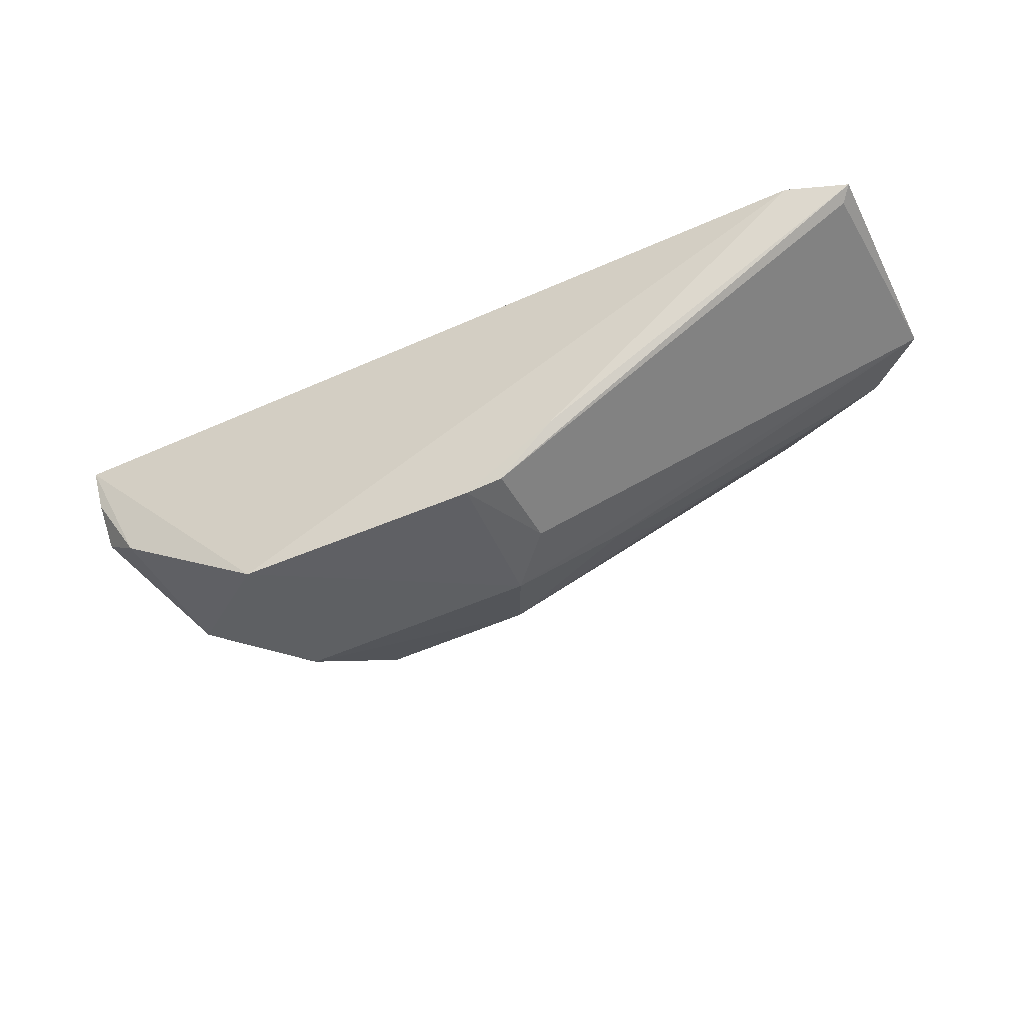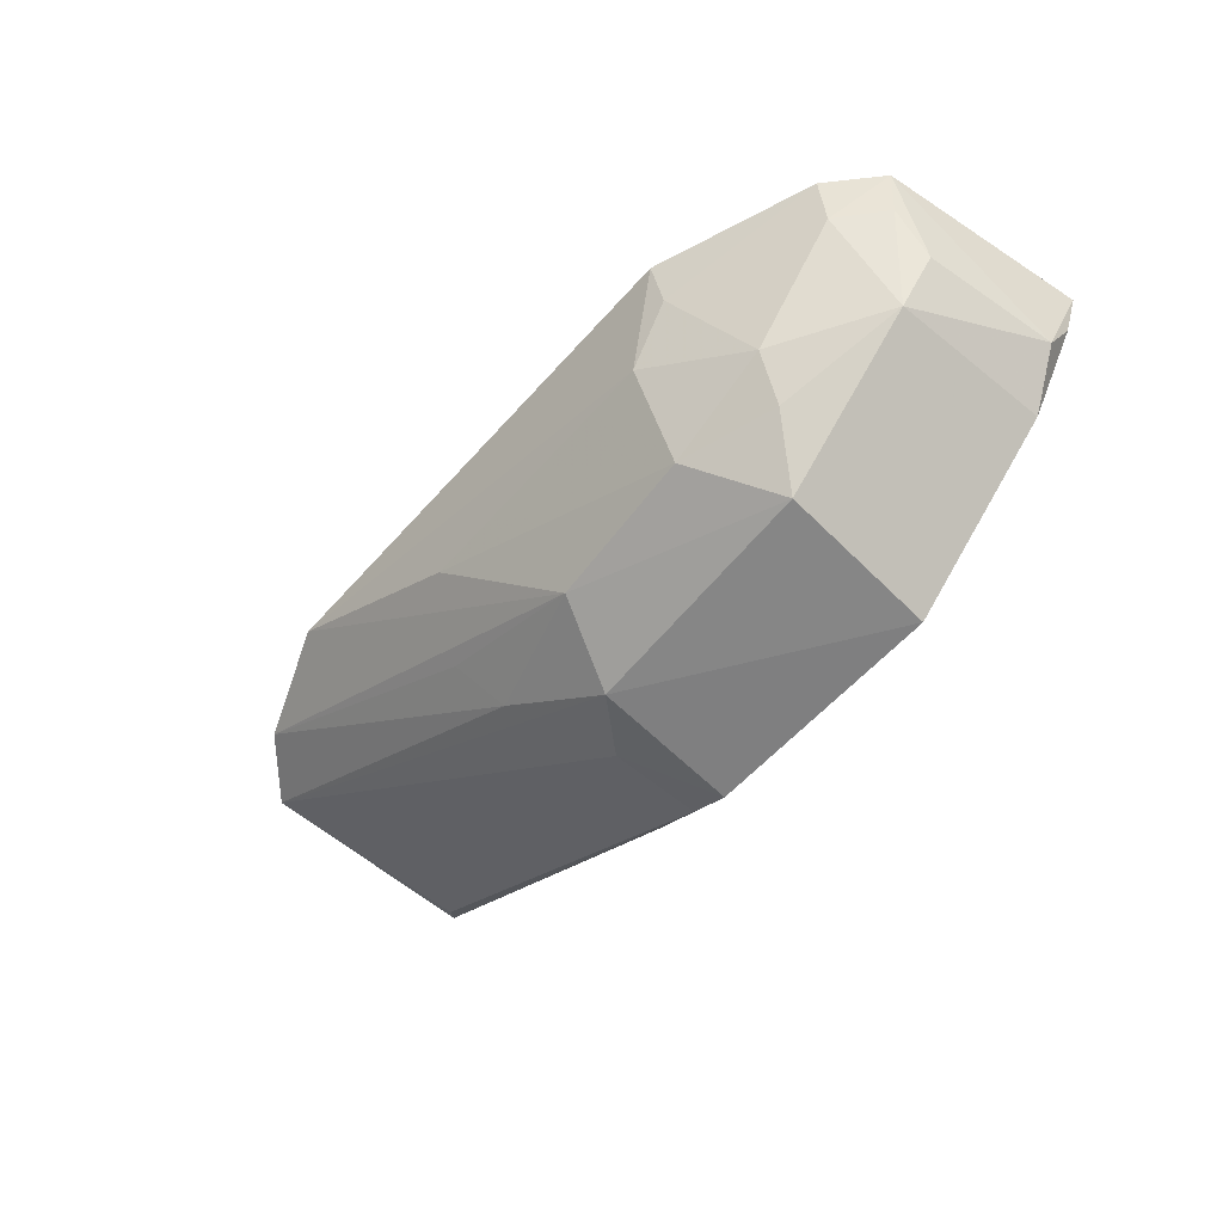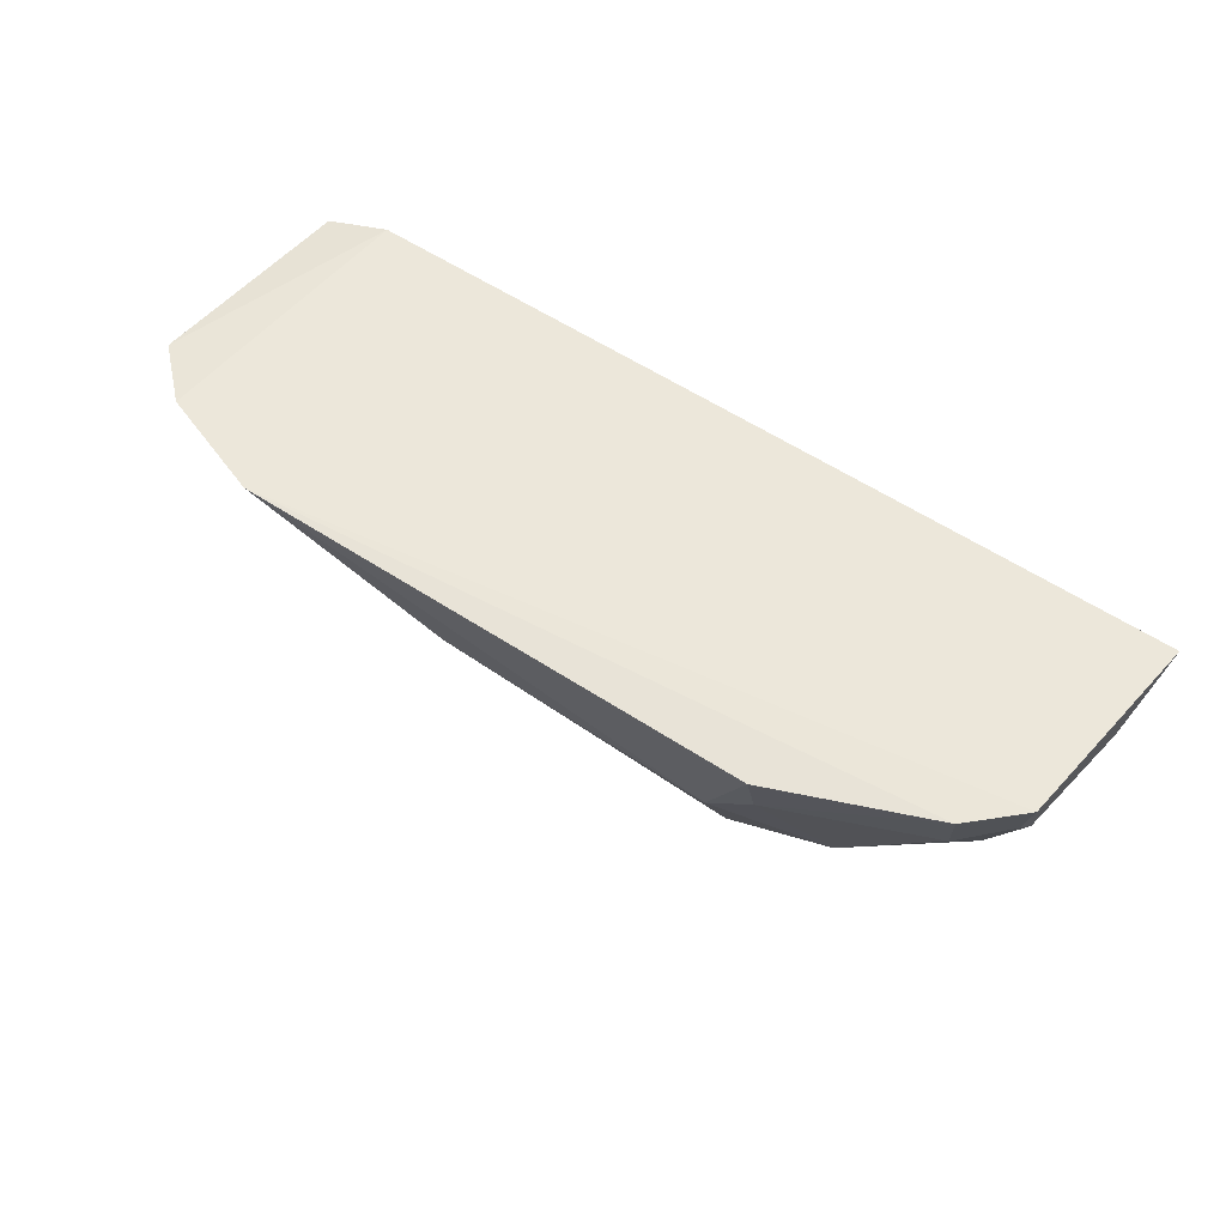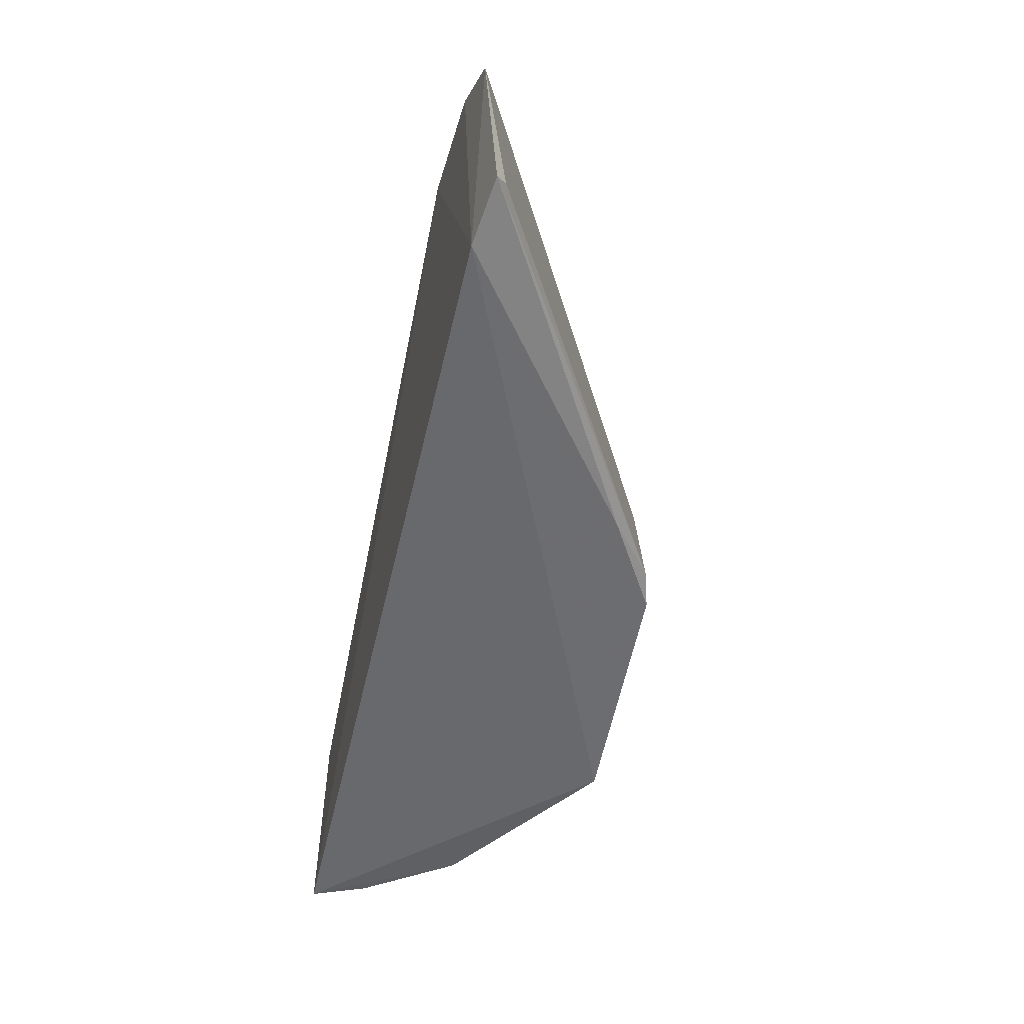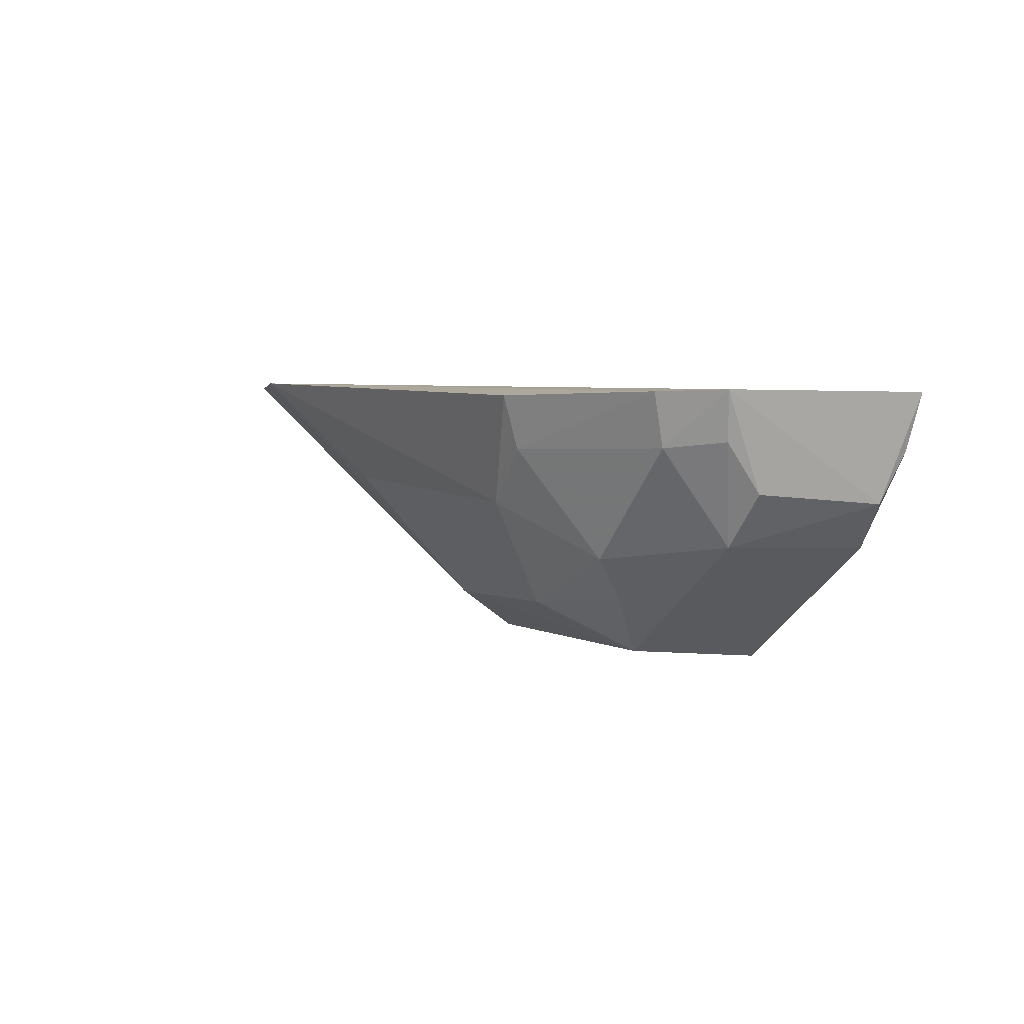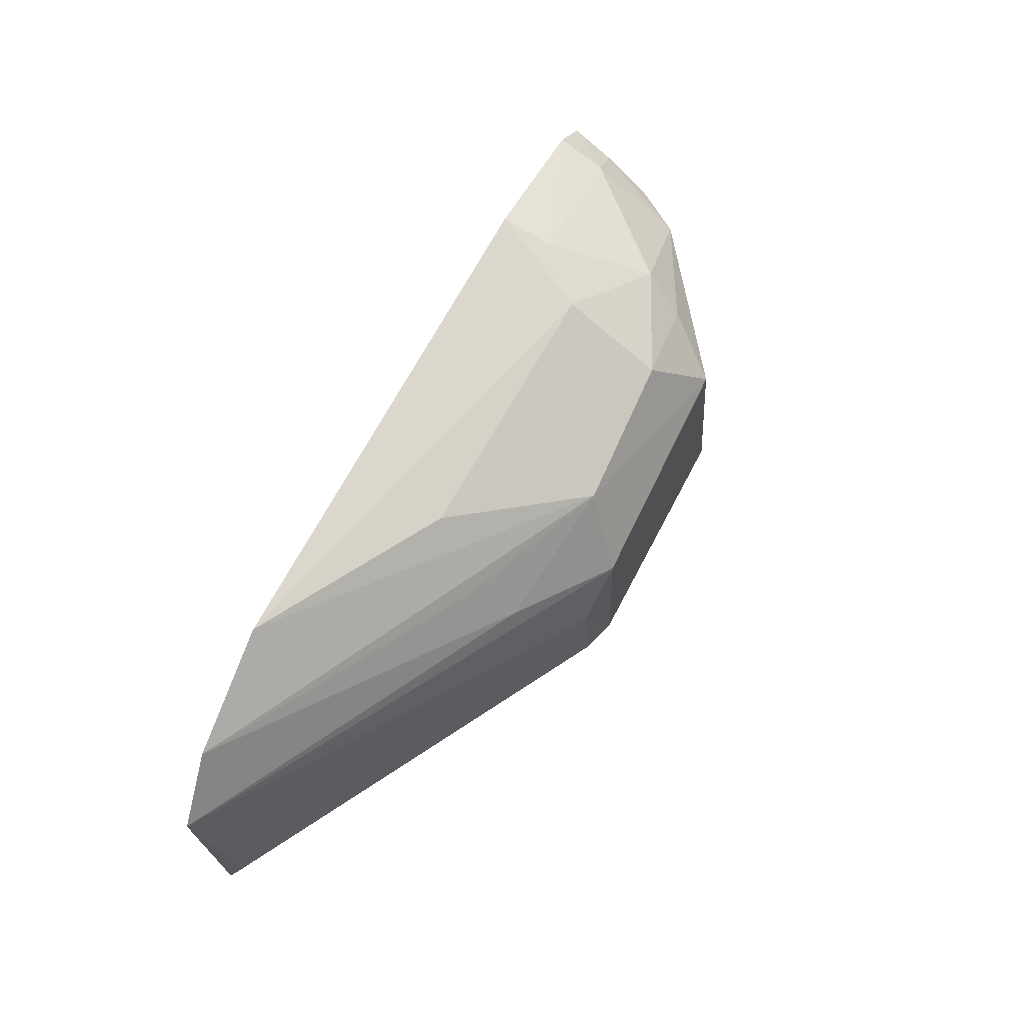
<metadata>
{"format":"obj","ext":"obj","renderer":"f3d","projection":"perspective","resolution":1024,"background":"white","views":[{"elev":-48.5,"azim":-153.4,"up":"+Y"},{"elev":-59.2,"azim":51.3,"up":"+Y"},{"elev":52.5,"azim":36.5,"up":"+Y"},{"elev":-53.0,"azim":-102.9,"up":"+Z"},{"elev":3.1,"azim":59.8,"up":"+Y"},{"elev":68.7,"azim":-64.5,"up":"+Z"}]}
</metadata>
<code>
v 0.1035 0.001763 0.0189
v 0.1146 0.001989 0.0127
v 0.0746 0.002801 0.01989
v 0.06772 0.001923 0.001086
v 0.1023 -0.01314 0.001672
v 0.1155 0.00192 0.001077
v 0.112 0.001901 0.01529
v 0.09142 -0.009702 0.01457
v 0.1143 -0.003838 0.002855
v 0.1031 -0.0122 0.01039
v 0.1006 -0.003946 0.01772
v 0.06441 0.002132 0.01464
v 0.08658 -0.01209 0.002541
v 0.1117 -0.00631 0.001771
v 0.1118 -0.005968 0.01054
v 0.08518 -0.003045 0.01811
v 0.1001 -0.009515 0.01484
v 0.1061 -0.006777 0.01462
v 0.06783 0.002565 0.01755
v 0.08853 -0.01267 0.002187
v 0.06493 0.0008368 0.002715
v 0.08928 -0.0121 0.01035
v 0.1147 -0.001188 0.001495
v 0.1116 -0.0009036 0.01453
v 0.1138 -0.003219 0.01016
v 0.1035 -0.001043 0.01805
v 0.1052 -0.009092 0.01281
v 0.0643 0.001419 0.002044
v 0.08658 -0.01169 0.007523
v 0.08364 -0.008335 0.0124
v 0.1139 -0.0005912 0.01222
v 0.08326 -0.009551 0.001986
v 0.08258 -0.005772 0.01493
f 6 3 2
f 6 4 3
f 6 5 4
f 7 2 3
f 7 3 1
f 9 6 2
f 11 1 3
f 14 5 6
f 15 14 9
f 15 10 5
f 15 5 14
f 16 11 3
f 16 3 8
f 17 8 10
f 17 16 8
f 17 11 16
f 18 11 17
f 19 8 3
f 19 3 4
f 19 4 12
f 20 4 5
f 22 10 8
f 22 20 5
f 22 5 10
f 23 14 6
f 23 6 9
f 23 9 14
f 24 2 7
f 24 18 15
f 25 15 9
f 25 9 2
f 26 1 11
f 26 11 18
f 26 18 24
f 26 24 7
f 26 7 1
f 27 18 17
f 27 17 10
f 27 10 15
f 27 15 18
f 28 13 21
f 28 21 12
f 28 12 4
f 29 21 13
f 29 12 21
f 29 22 12
f 29 13 20
f 29 20 22
f 30 19 12
f 30 12 22
f 30 22 8
f 31 24 15
f 31 15 25
f 31 25 2
f 31 2 24
f 32 20 13
f 32 13 28
f 32 28 4
f 32 4 20
f 33 30 8
f 33 8 19
f 33 19 30

</code>
